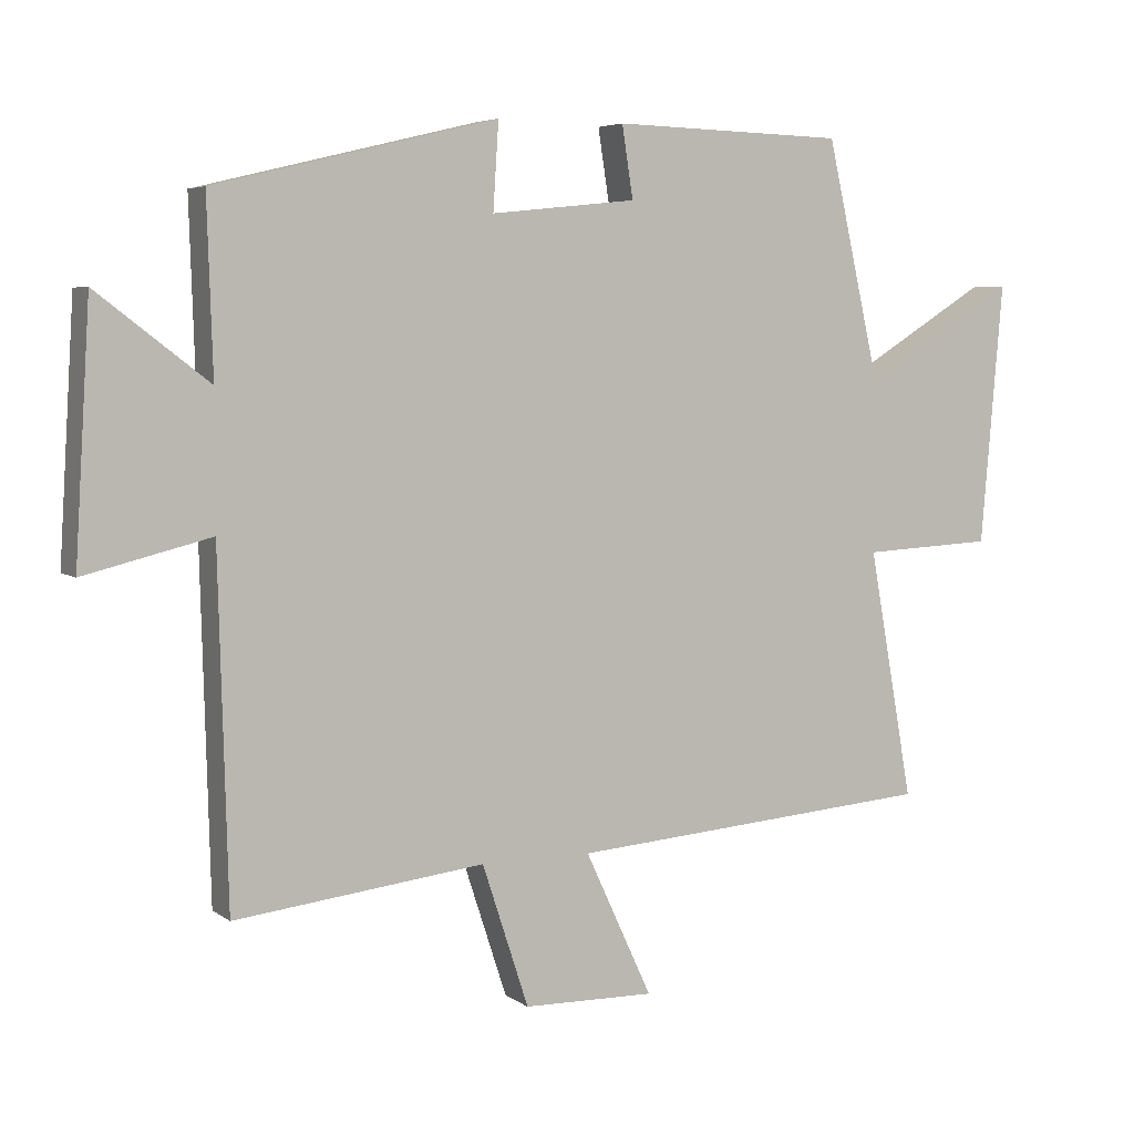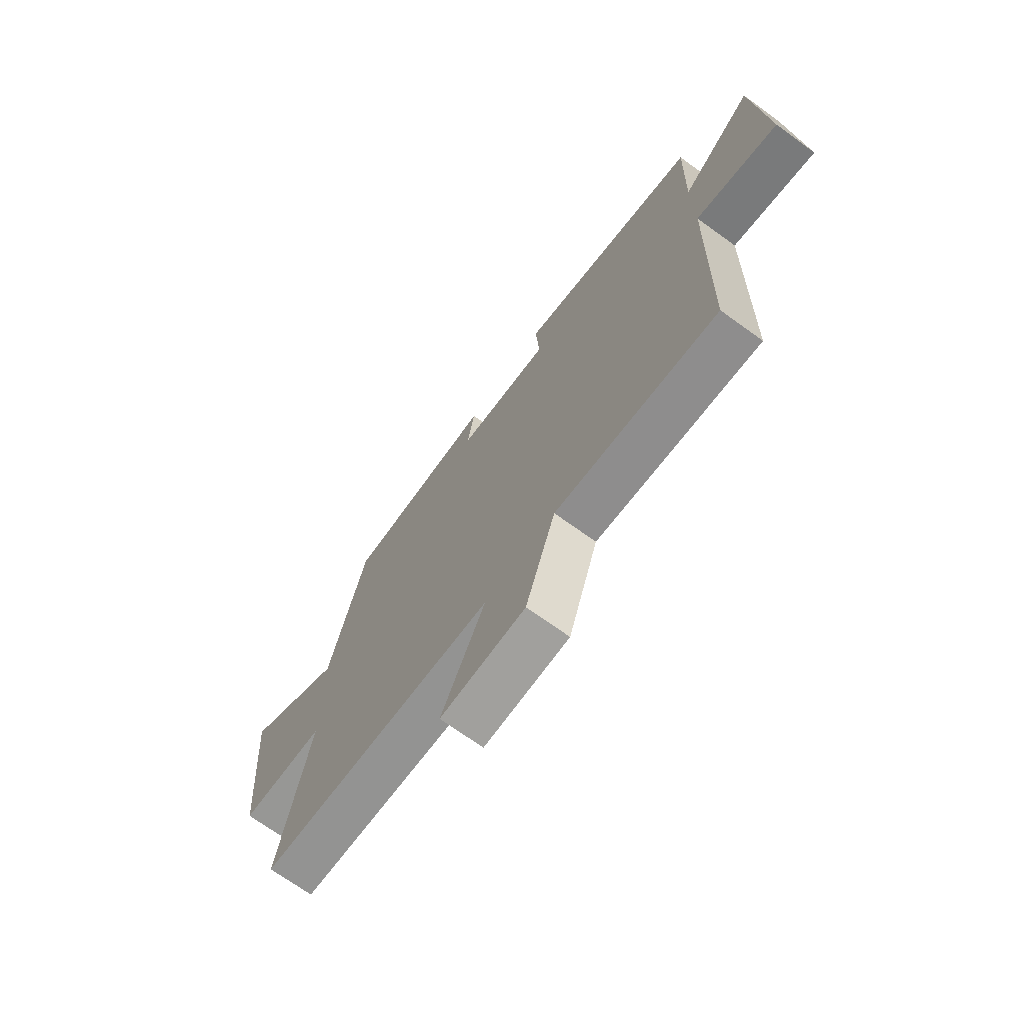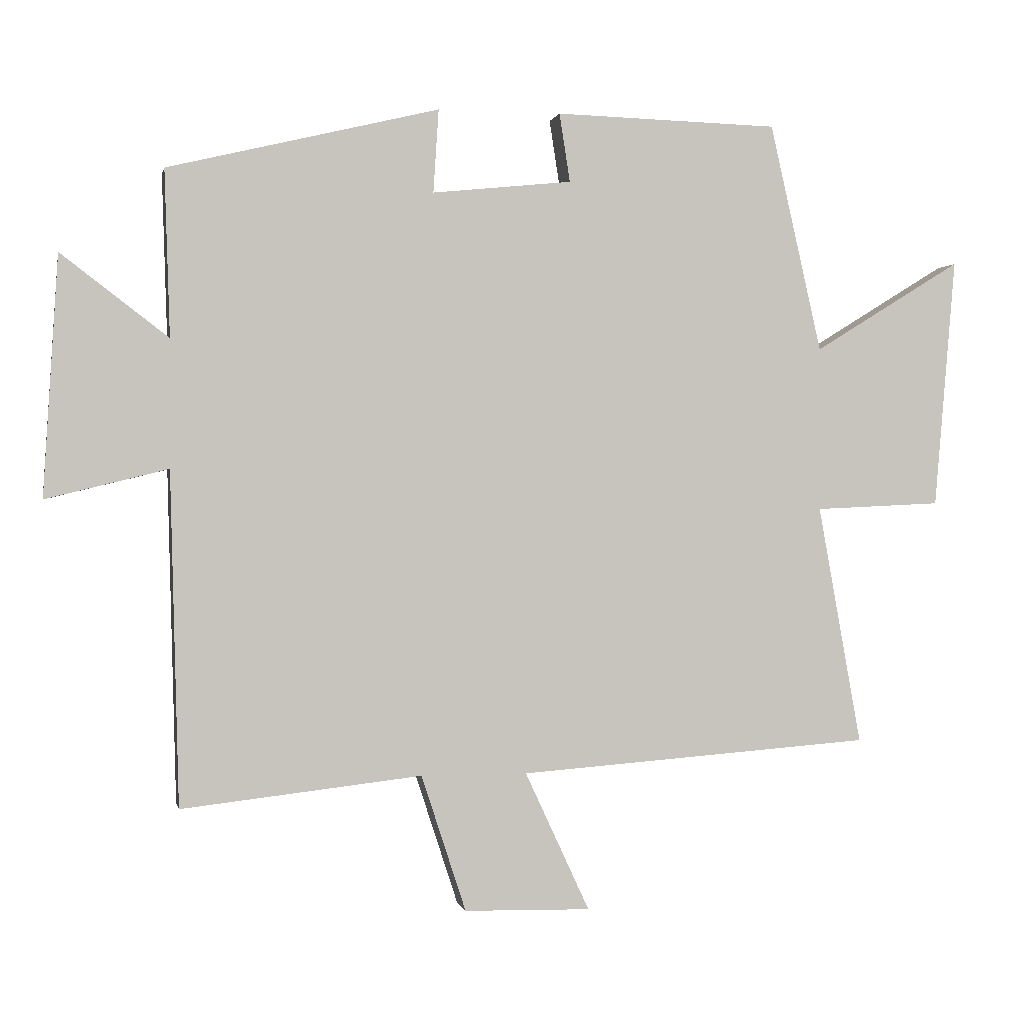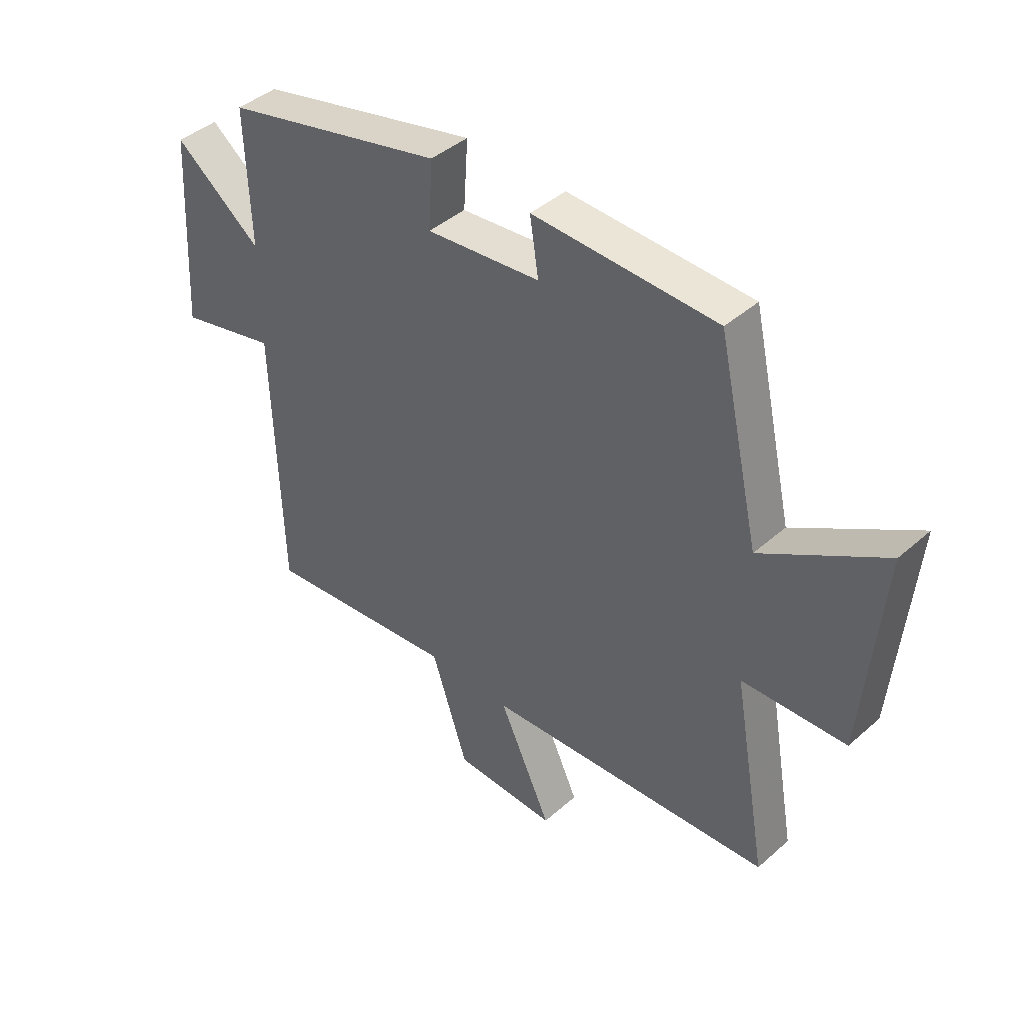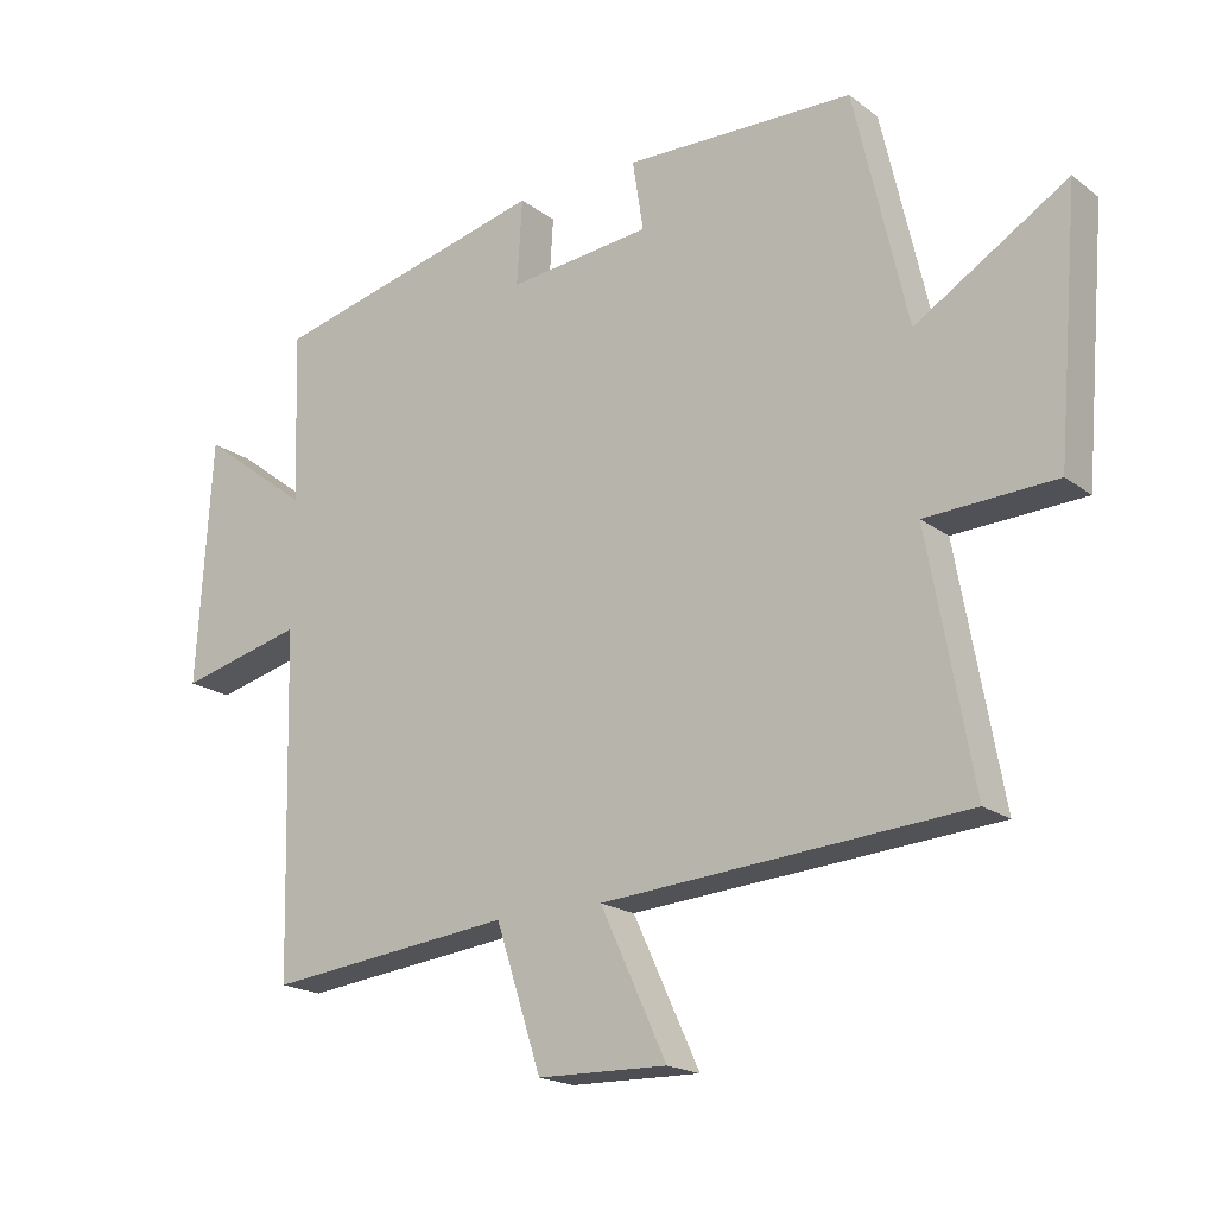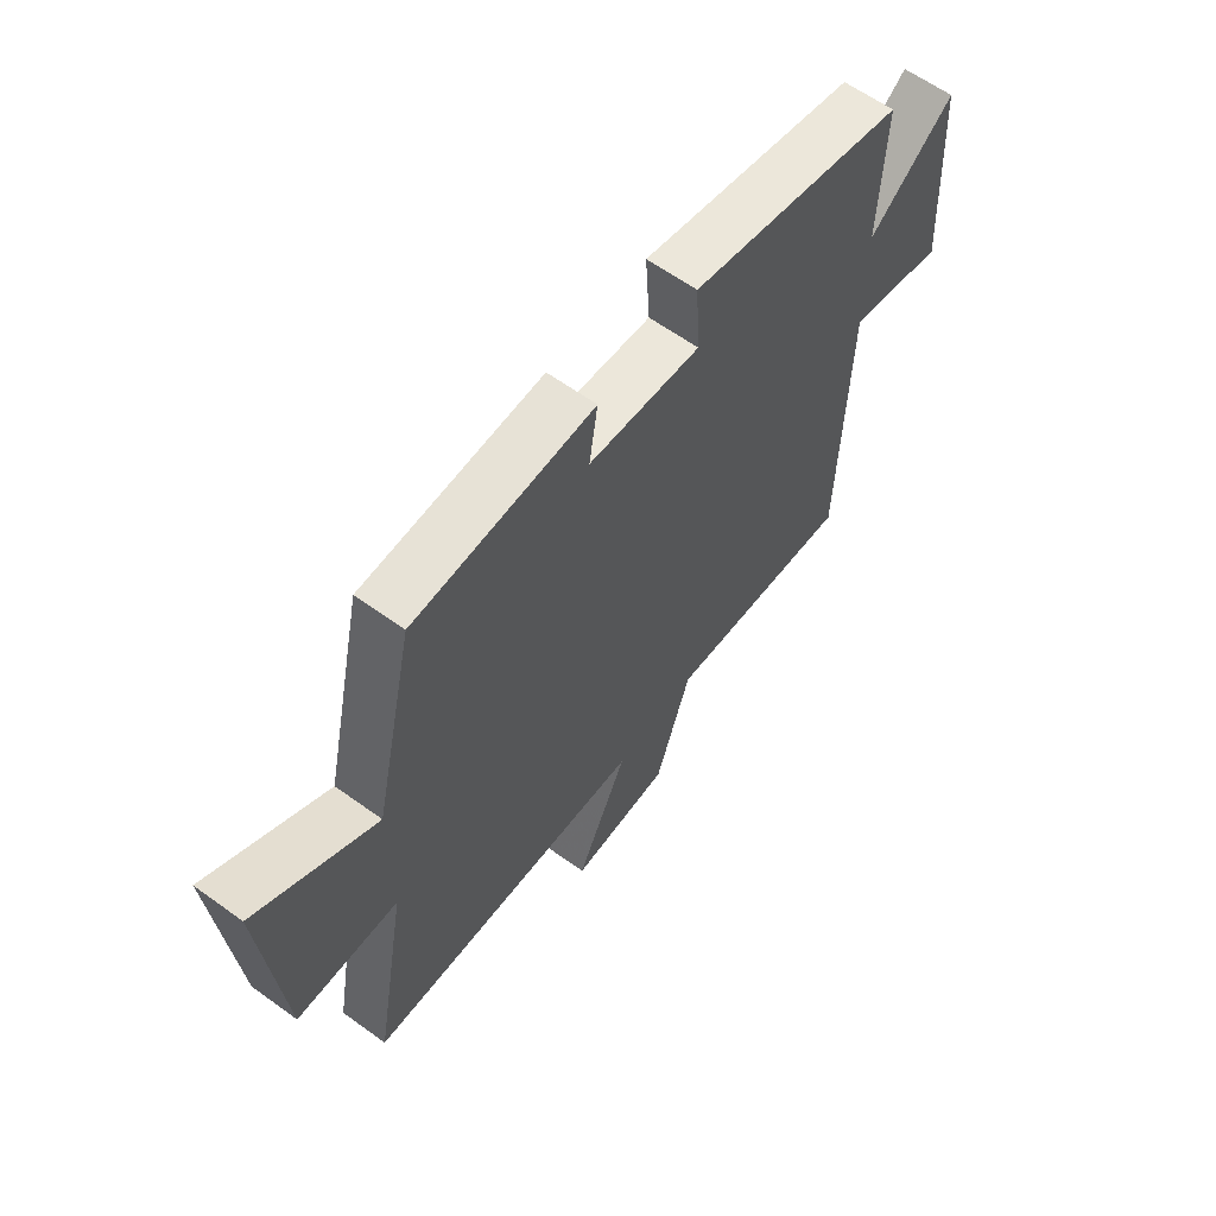
<metadata>
{"format":"obj","ext":"obj","renderer":"f3d","projection":"perspective","resolution":1024,"background":"white","views":[{"elev":5.2,"azim":-26.9,"up":"+Z"},{"elev":-70.5,"azim":-125.9,"up":"+Z"},{"elev":0.1,"azim":-11.5,"up":"+Z"},{"elev":42.5,"azim":43.7,"up":"+Z"},{"elev":-18.9,"azim":36.0,"up":"+Z"},{"elev":61.8,"azim":126.3,"up":"+Z"}]}
</metadata>
<code>
v -0.508 0.07 0.401
v -0.1 0.07 0.5
v -0.108 0.07 0.375
v 0.102 0.07 0.397
v 0.086 0.07 0.5
v 0.422 0.07 0.491
v 0.5 0.07 0.148
v 0.722 0.07 0.285
v 0.69 0.07 -0.091
v 0.5 0.07 -0.1
v 0.565 0.07 -0.46
v 0.034 0.07 -0.5
v 0.131 0.07 -0.709
v -0.059 0.07 -0.705
v -0.126 0.07 -0.5
v -0.487 0.07 -0.541
v -0.5 0.07 -0.041
v -0.683 0.07 -0.086
v -0.661 0.07 0.274
v -0.5 0.07 0.151
v -0.508 0 0.401
v -0.1 0 0.5
v -0.108 0 0.375
v 0.102 0 0.397
v 0.086 0 0.5
v 0.422 0 0.491
v 0.5 0 0.148
v 0.722 0 0.285
v 0.69 0 -0.091
v 0.5 0 -0.1
v 0.565 0 -0.46
v 0.034 0 -0.5
v 0.131 0 -0.709
v -0.059 0 -0.705
v -0.126 0 -0.5
v -0.487 0 -0.541
v -0.5 0 -0.041
v -0.683 0 -0.086
v -0.661 0 0.274
v -0.5 0 0.151
f 17 18 19 20
f 15 16 17 20
f 15 20 1
f 12 13 14 15
f 10 11 12 15
f 10 15 1
f 7 8 9 10
f 4 5 6 7
f 3 4 7 10
f 1 2 3
f 1 3 10
f 40 39 38 37
f 40 37 36 35
f 21 40 35
f 35 34 33 32
f 35 32 31 30
f 21 35 30
f 30 29 28 27
f 27 26 25 24
f 30 27 24 23
f 23 22 21
f 30 23 21
f 1 21 22 2
f 2 22 23 3
f 3 23 24 4
f 4 24 25 5
f 5 25 26 6
f 6 26 27 7
f 7 27 28 8
f 8 28 29 9
f 9 29 30 10
f 10 30 31 11
f 11 31 32 12
f 12 32 33 13
f 13 33 34 14
f 14 34 35 15
f 15 35 36 16
f 16 36 37 17
f 17 37 38 18
f 18 38 39 19
f 19 39 40 20
f 20 40 21 1

</code>
